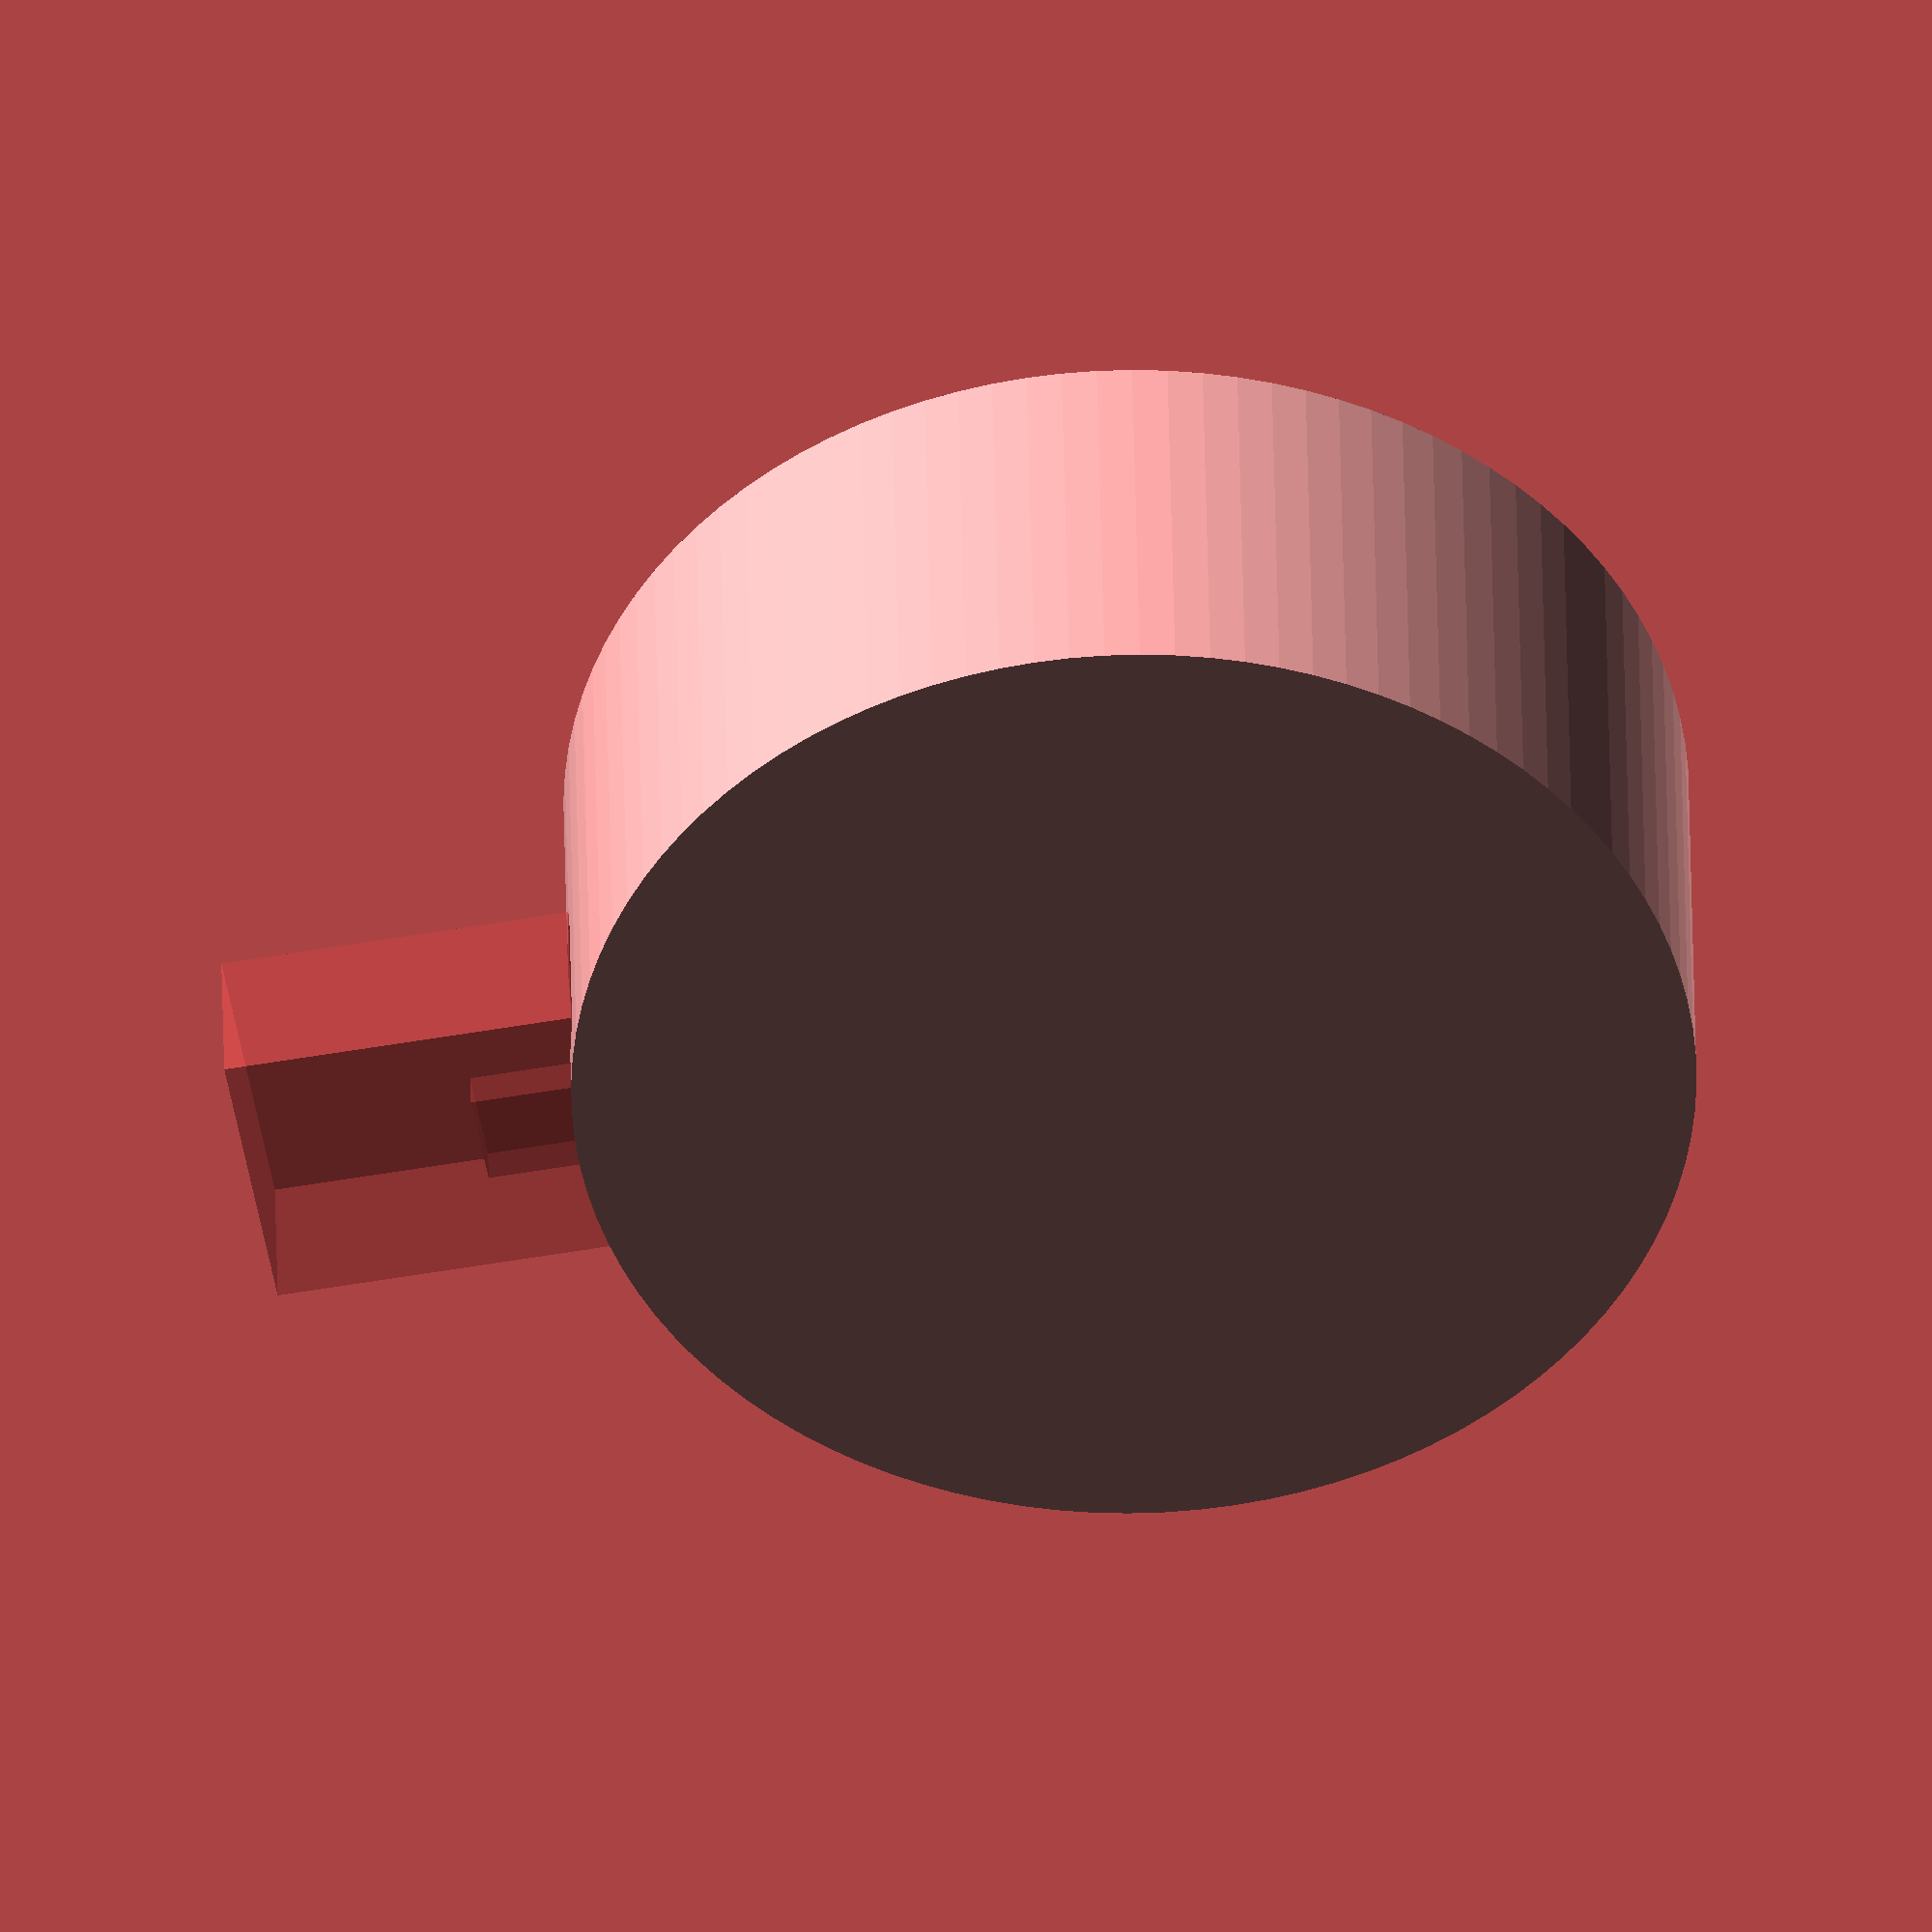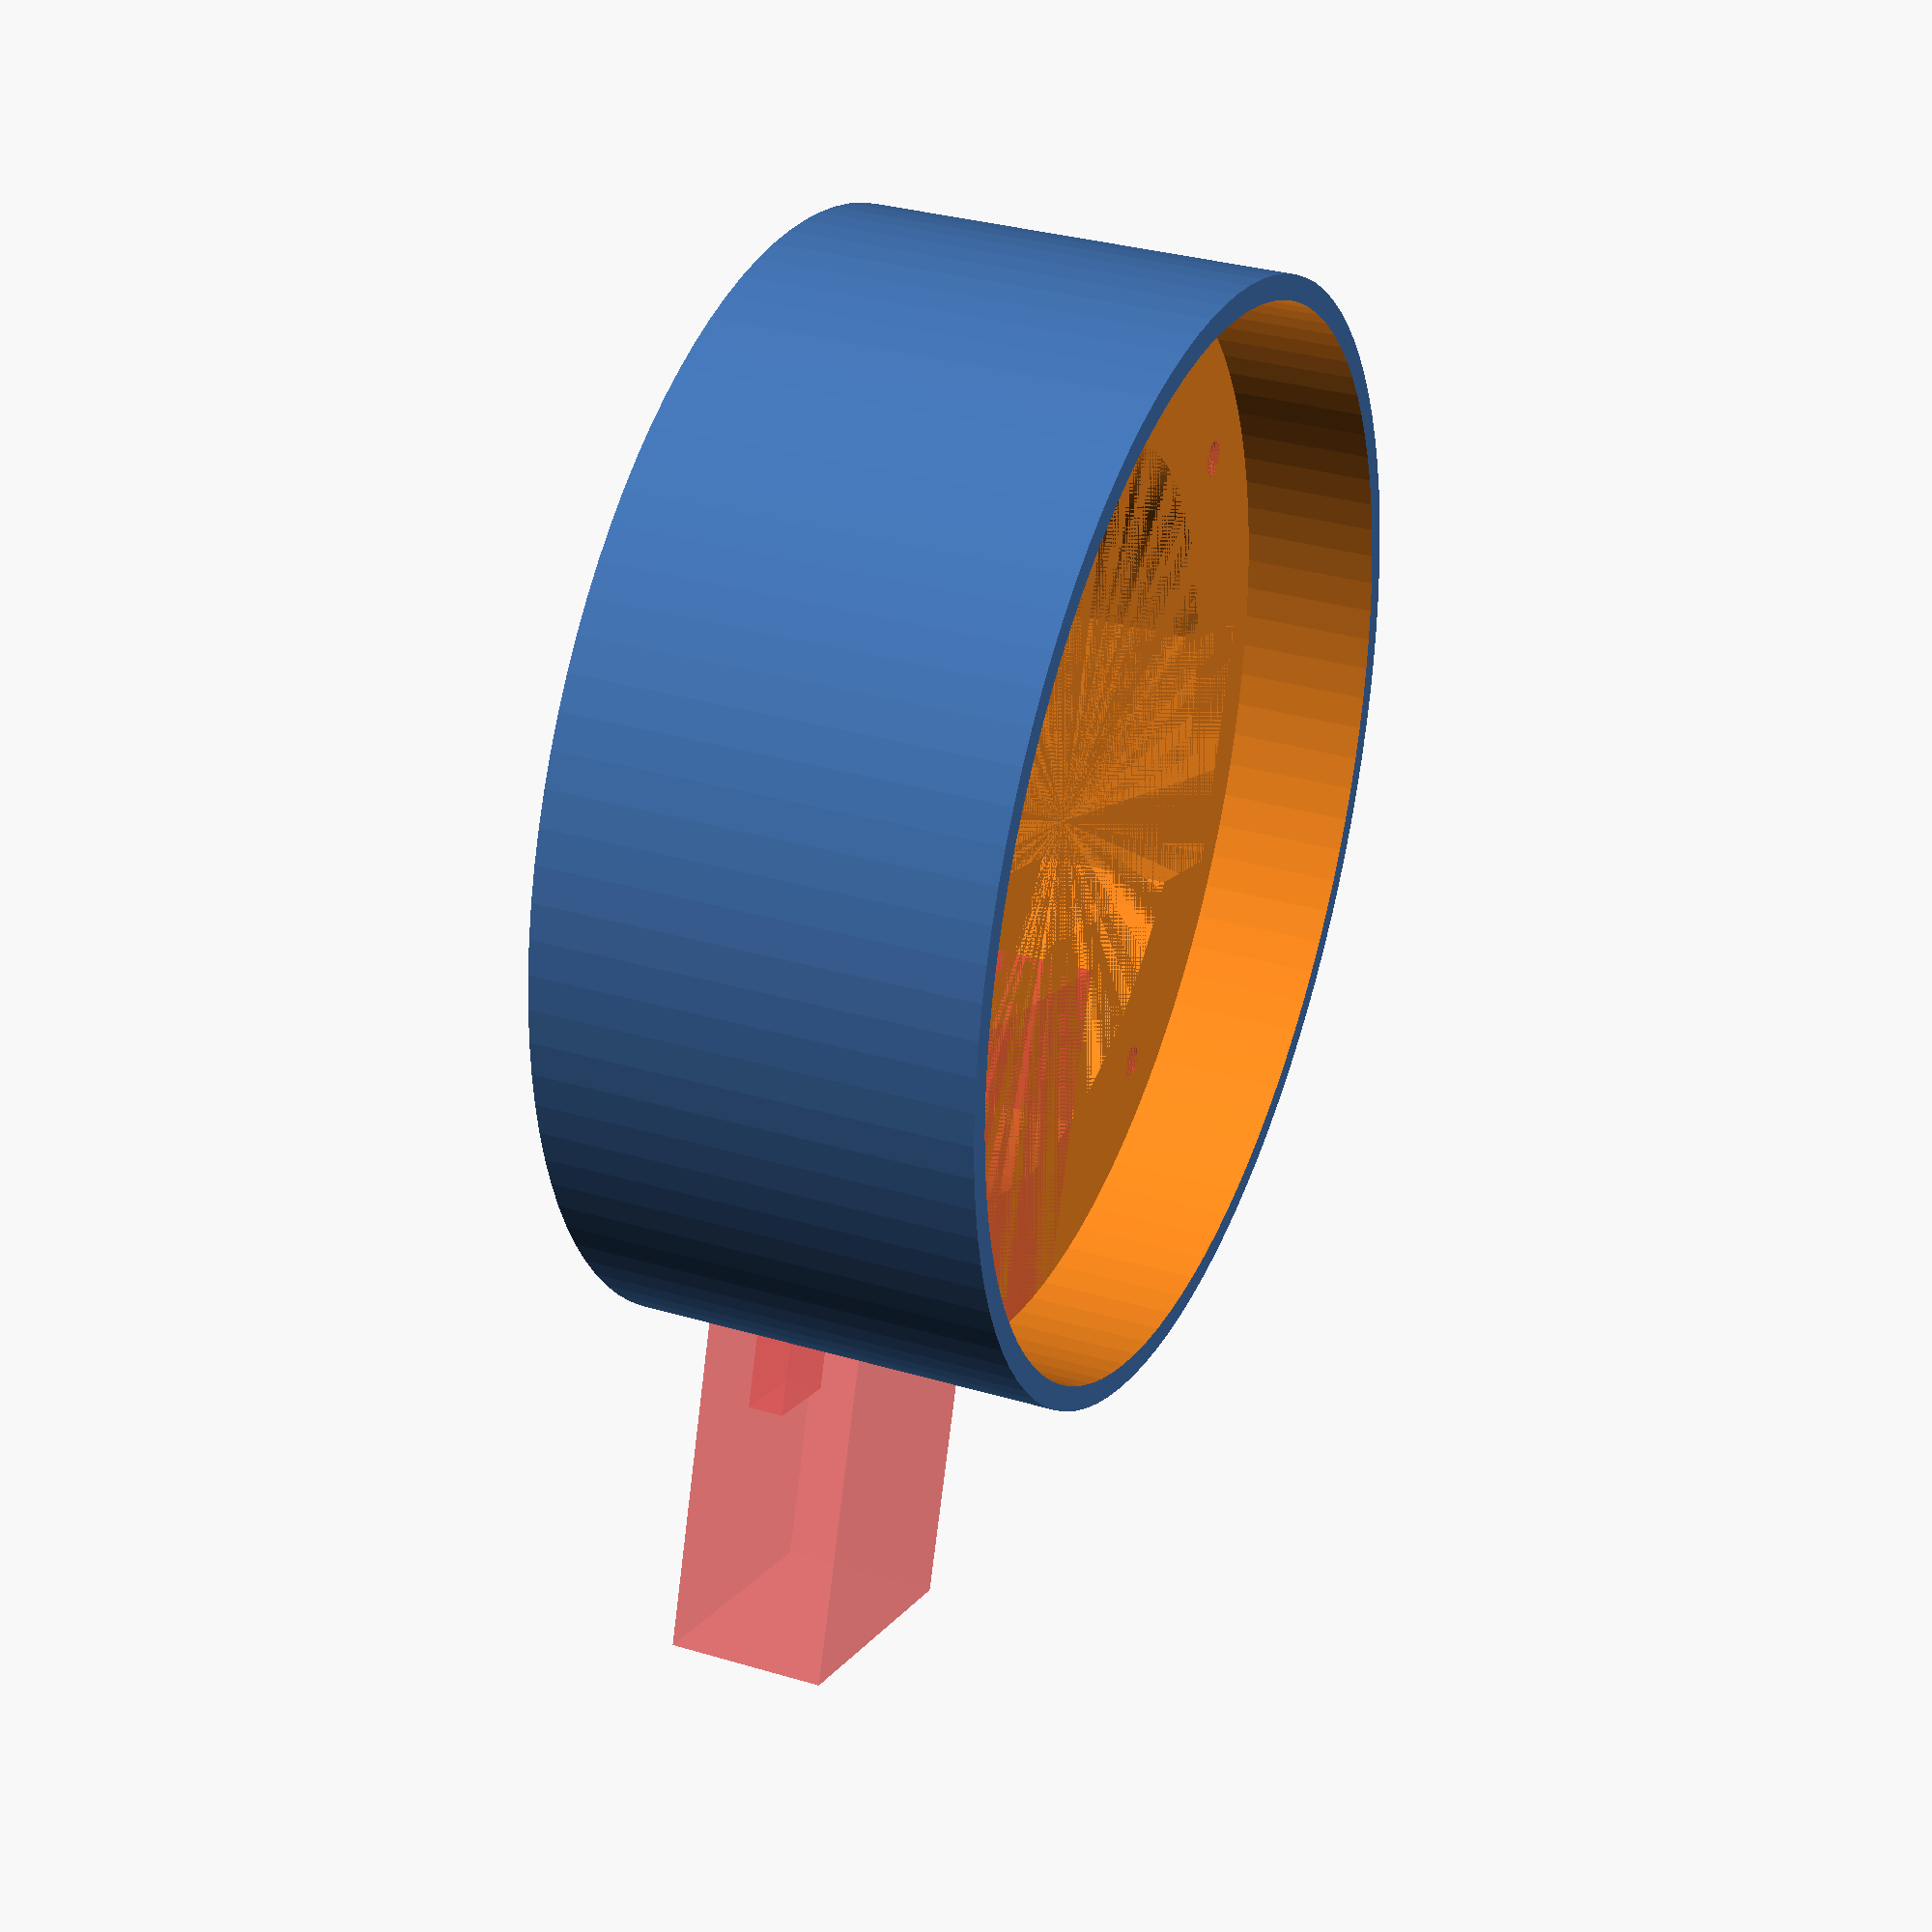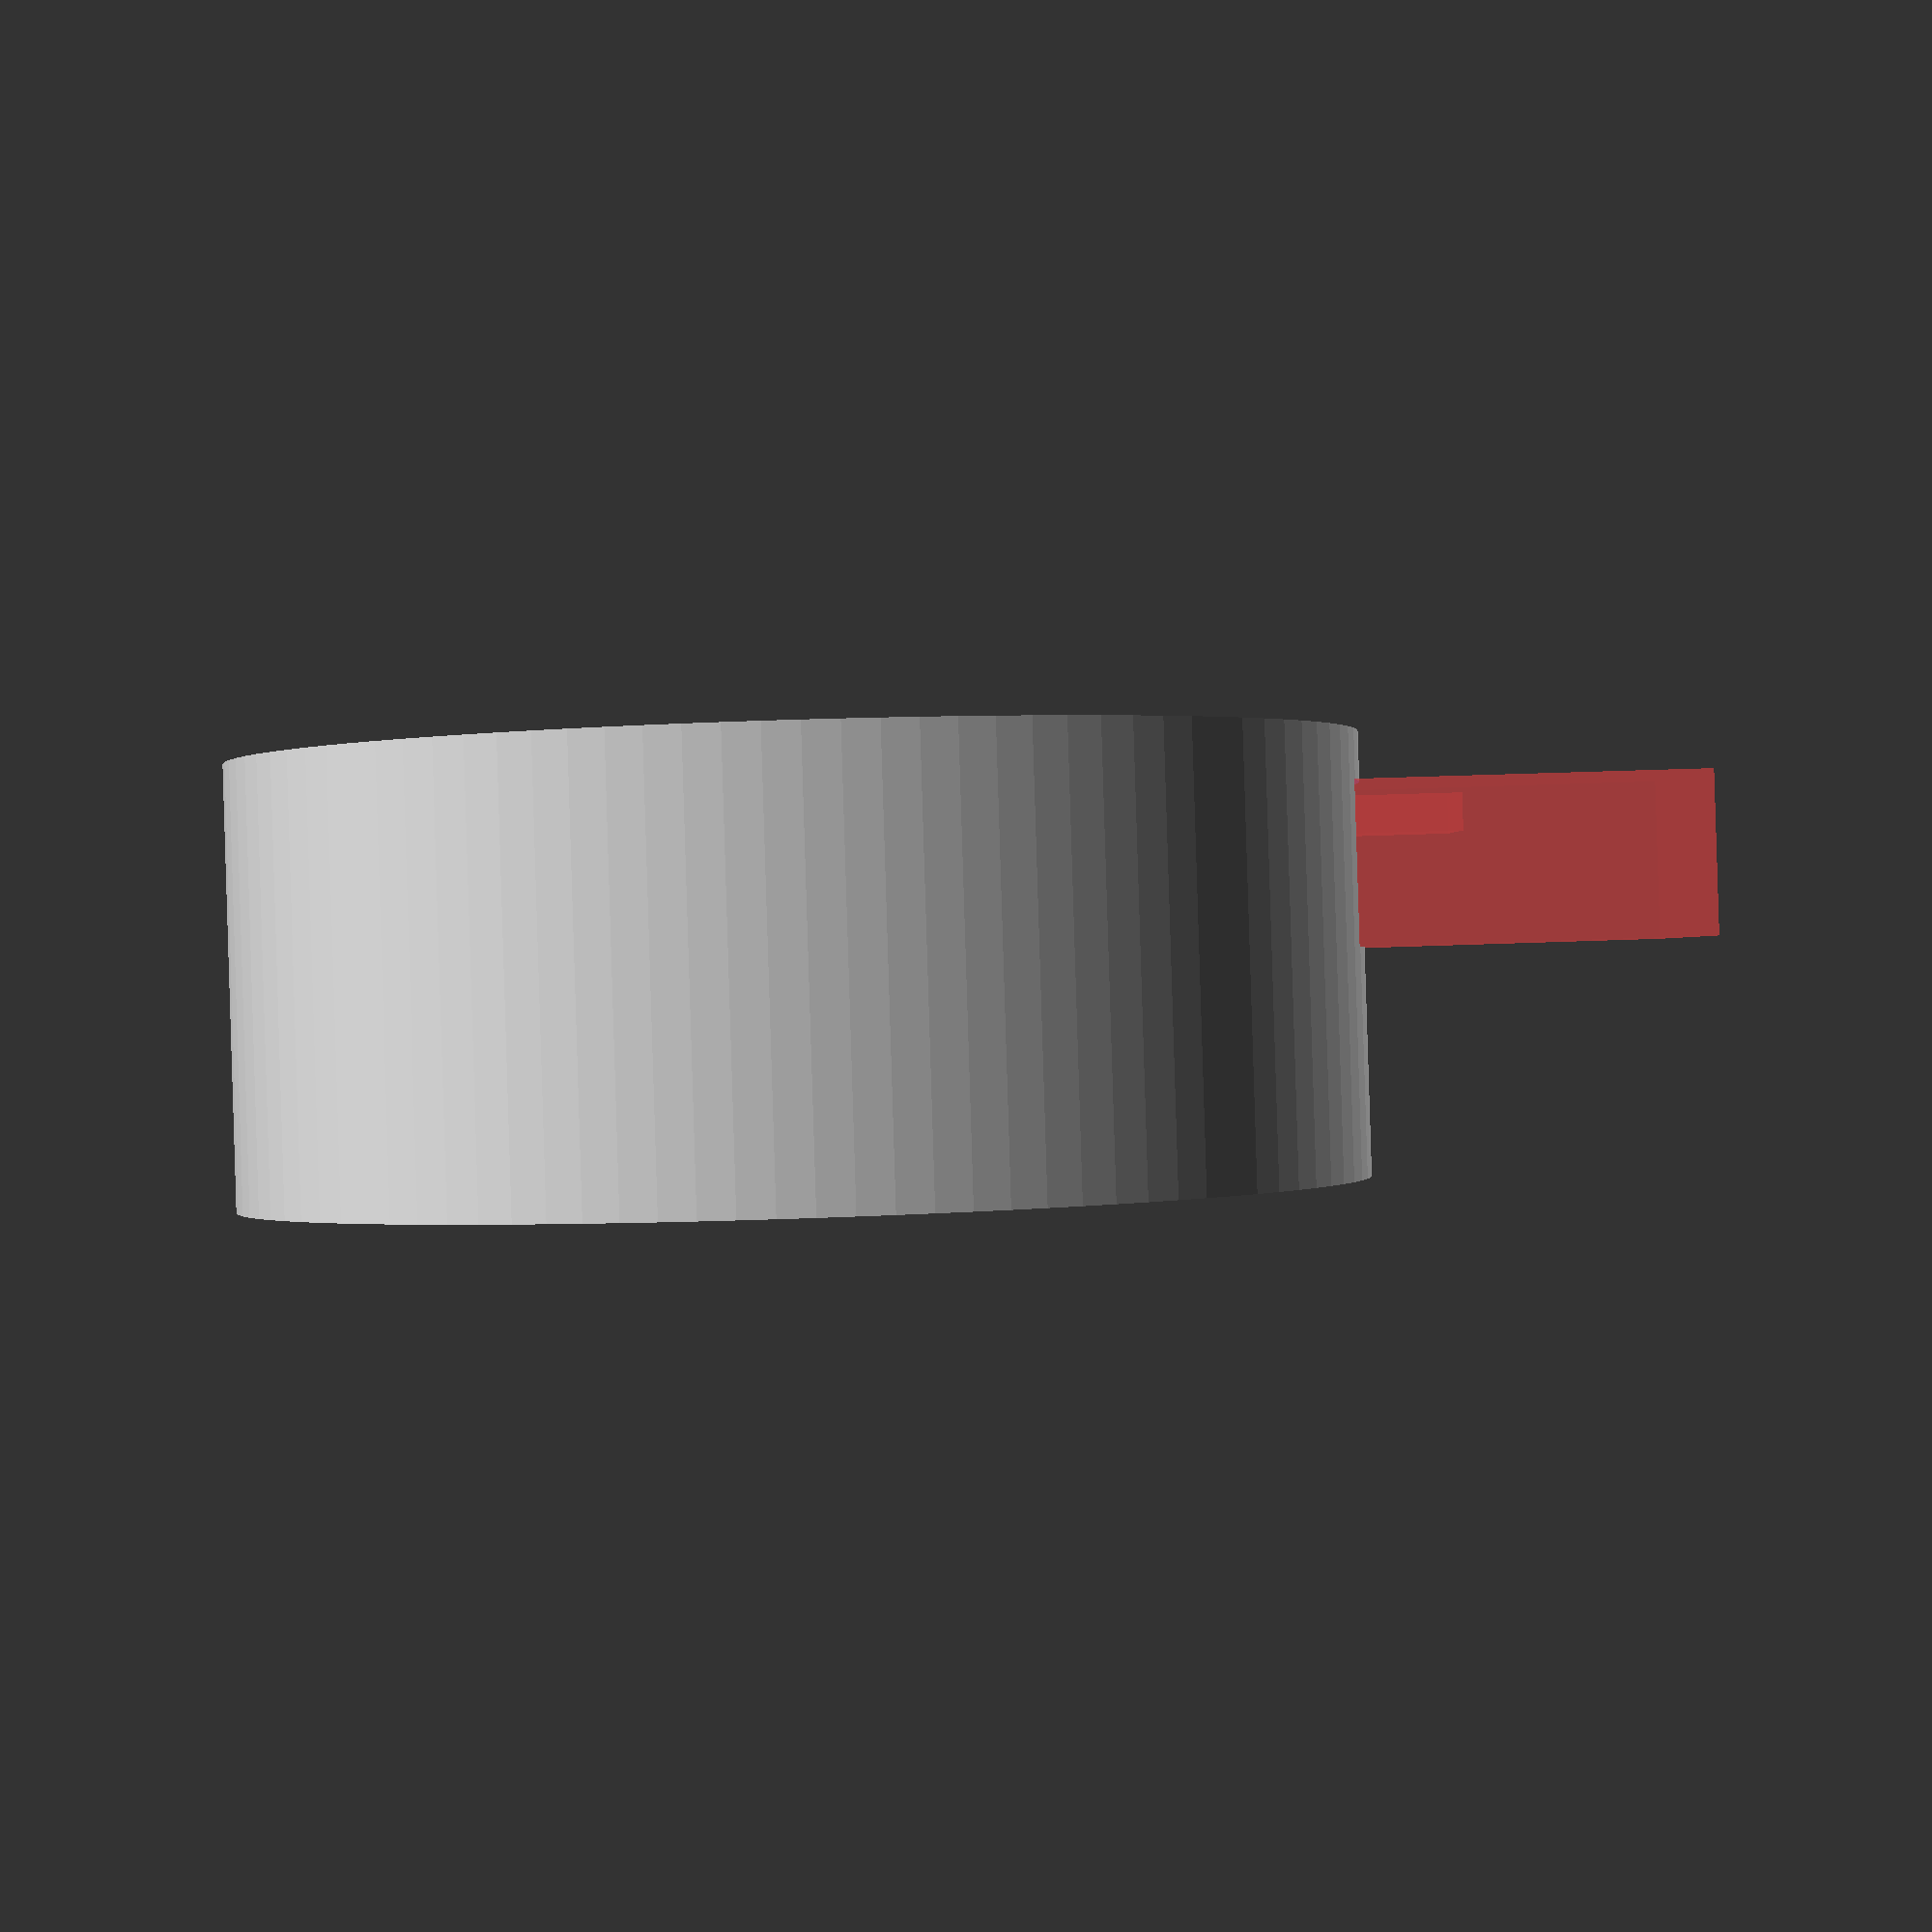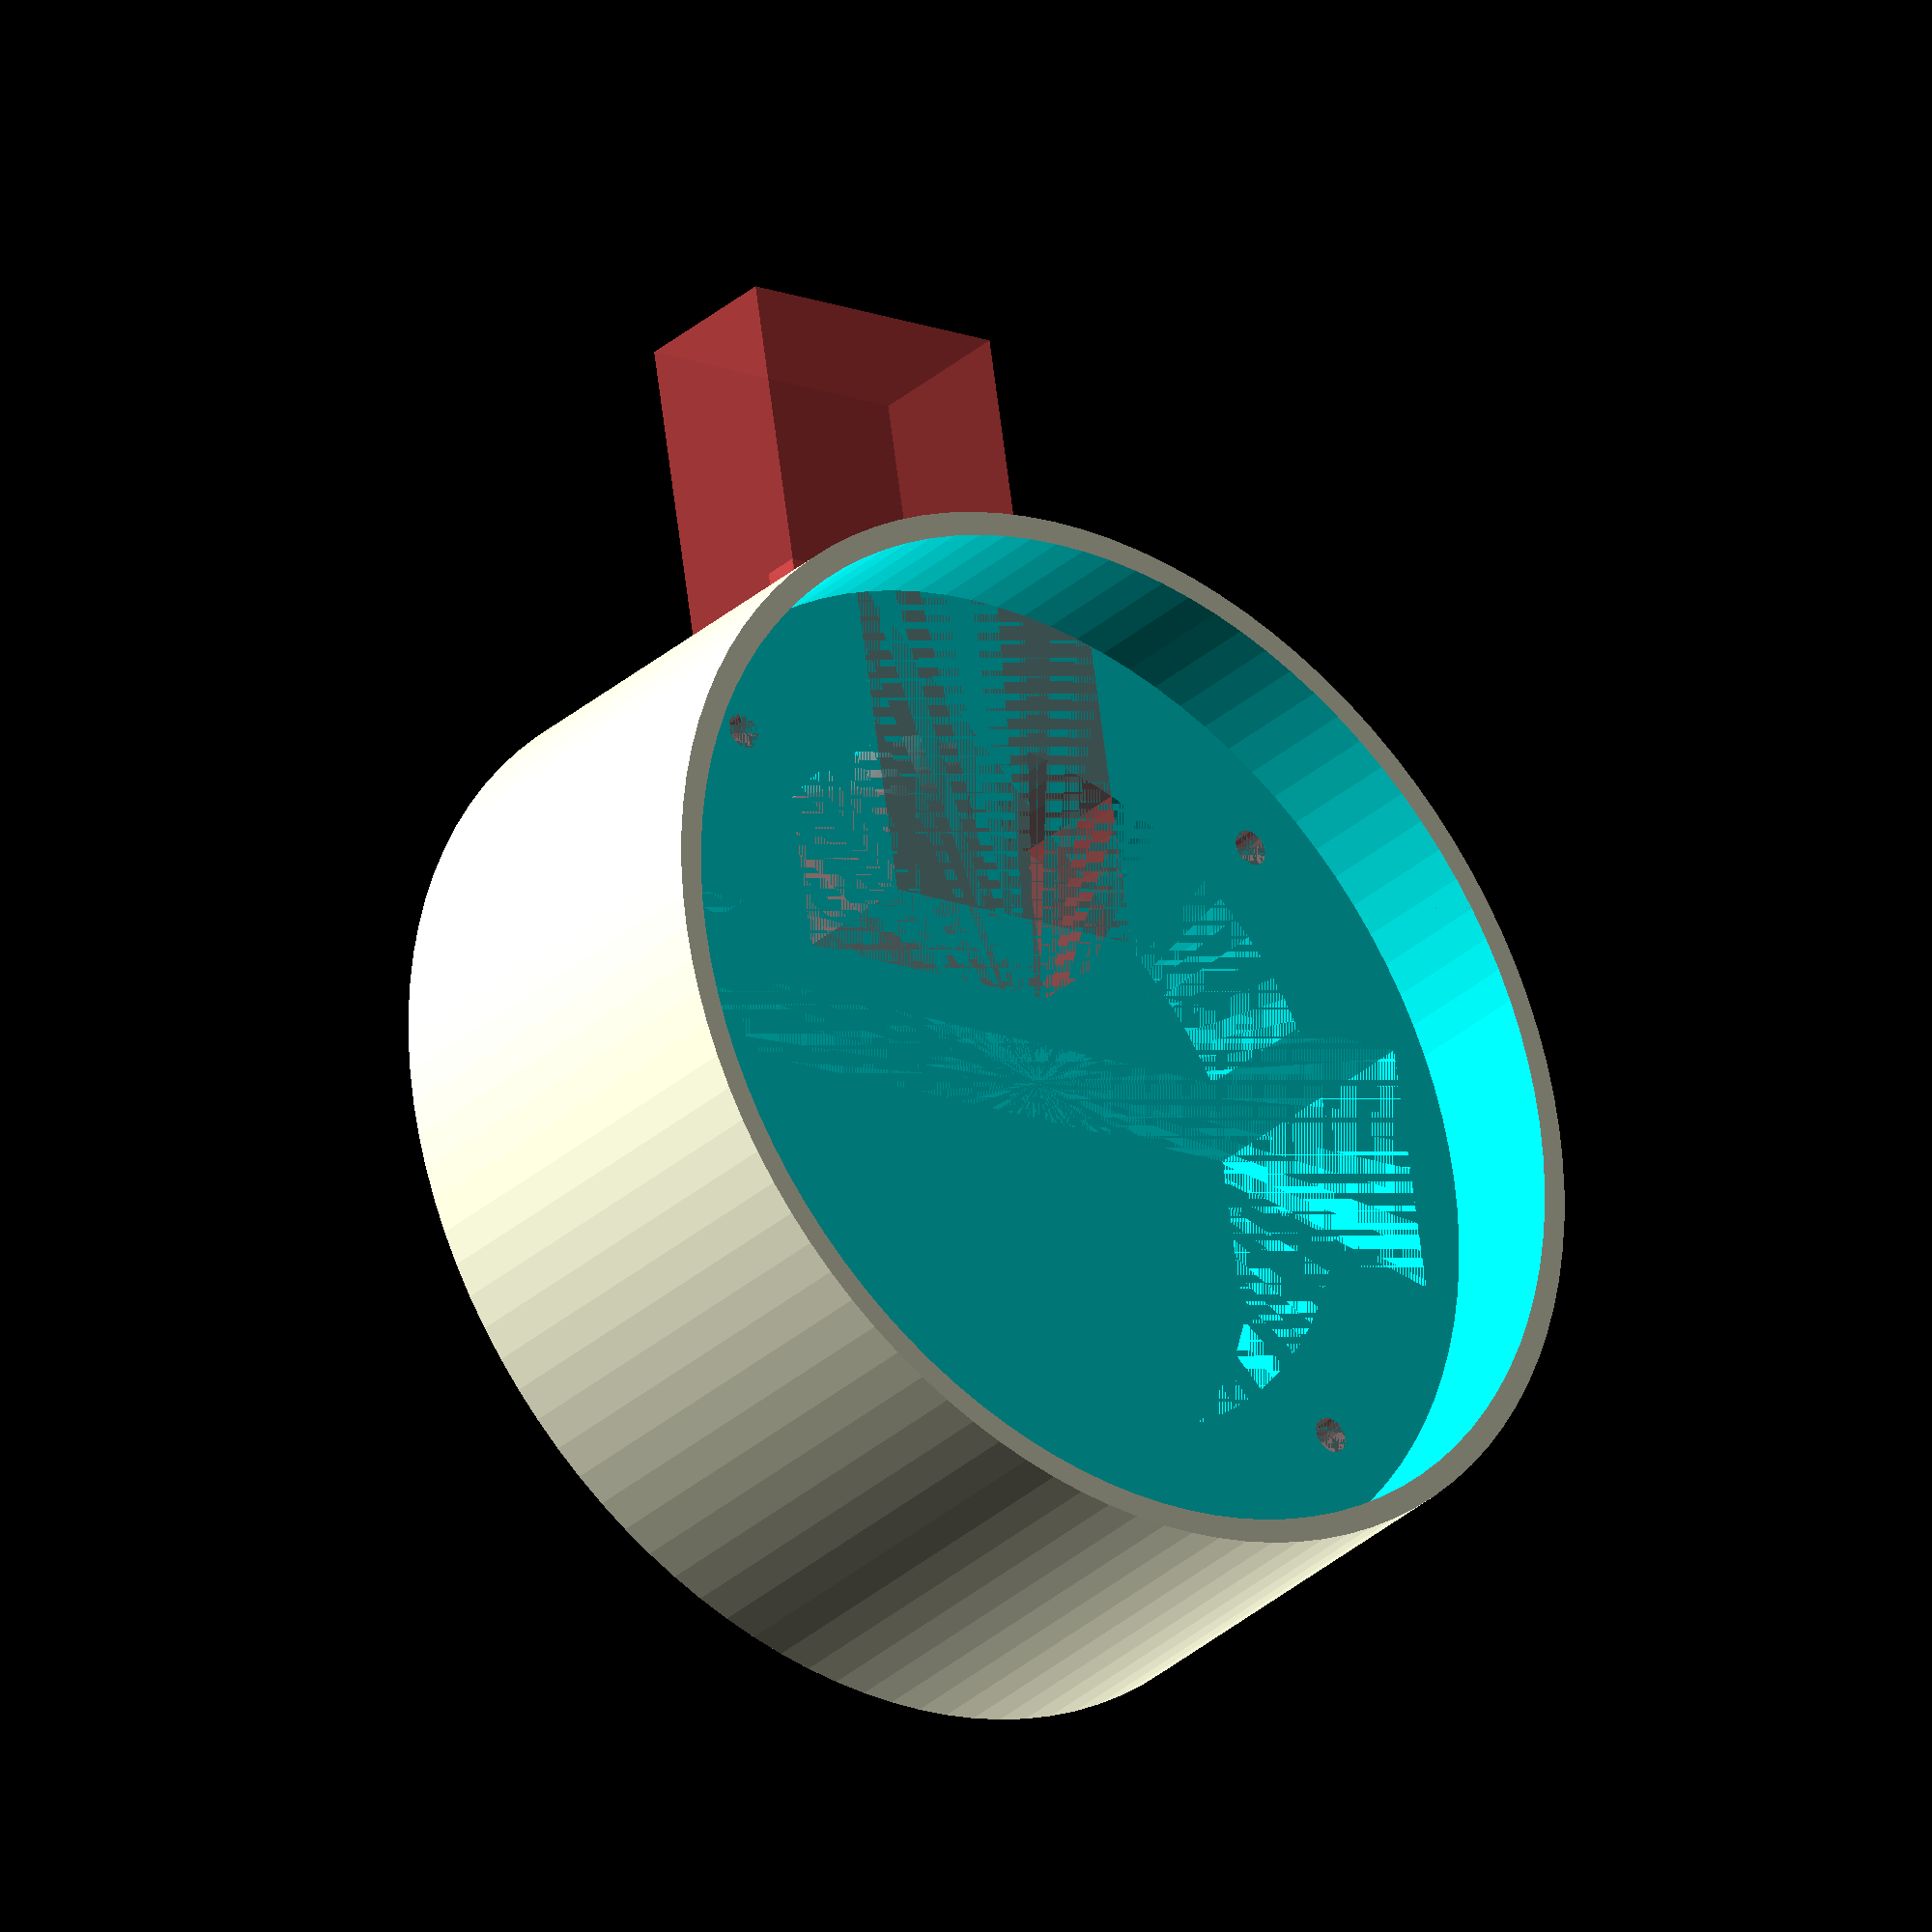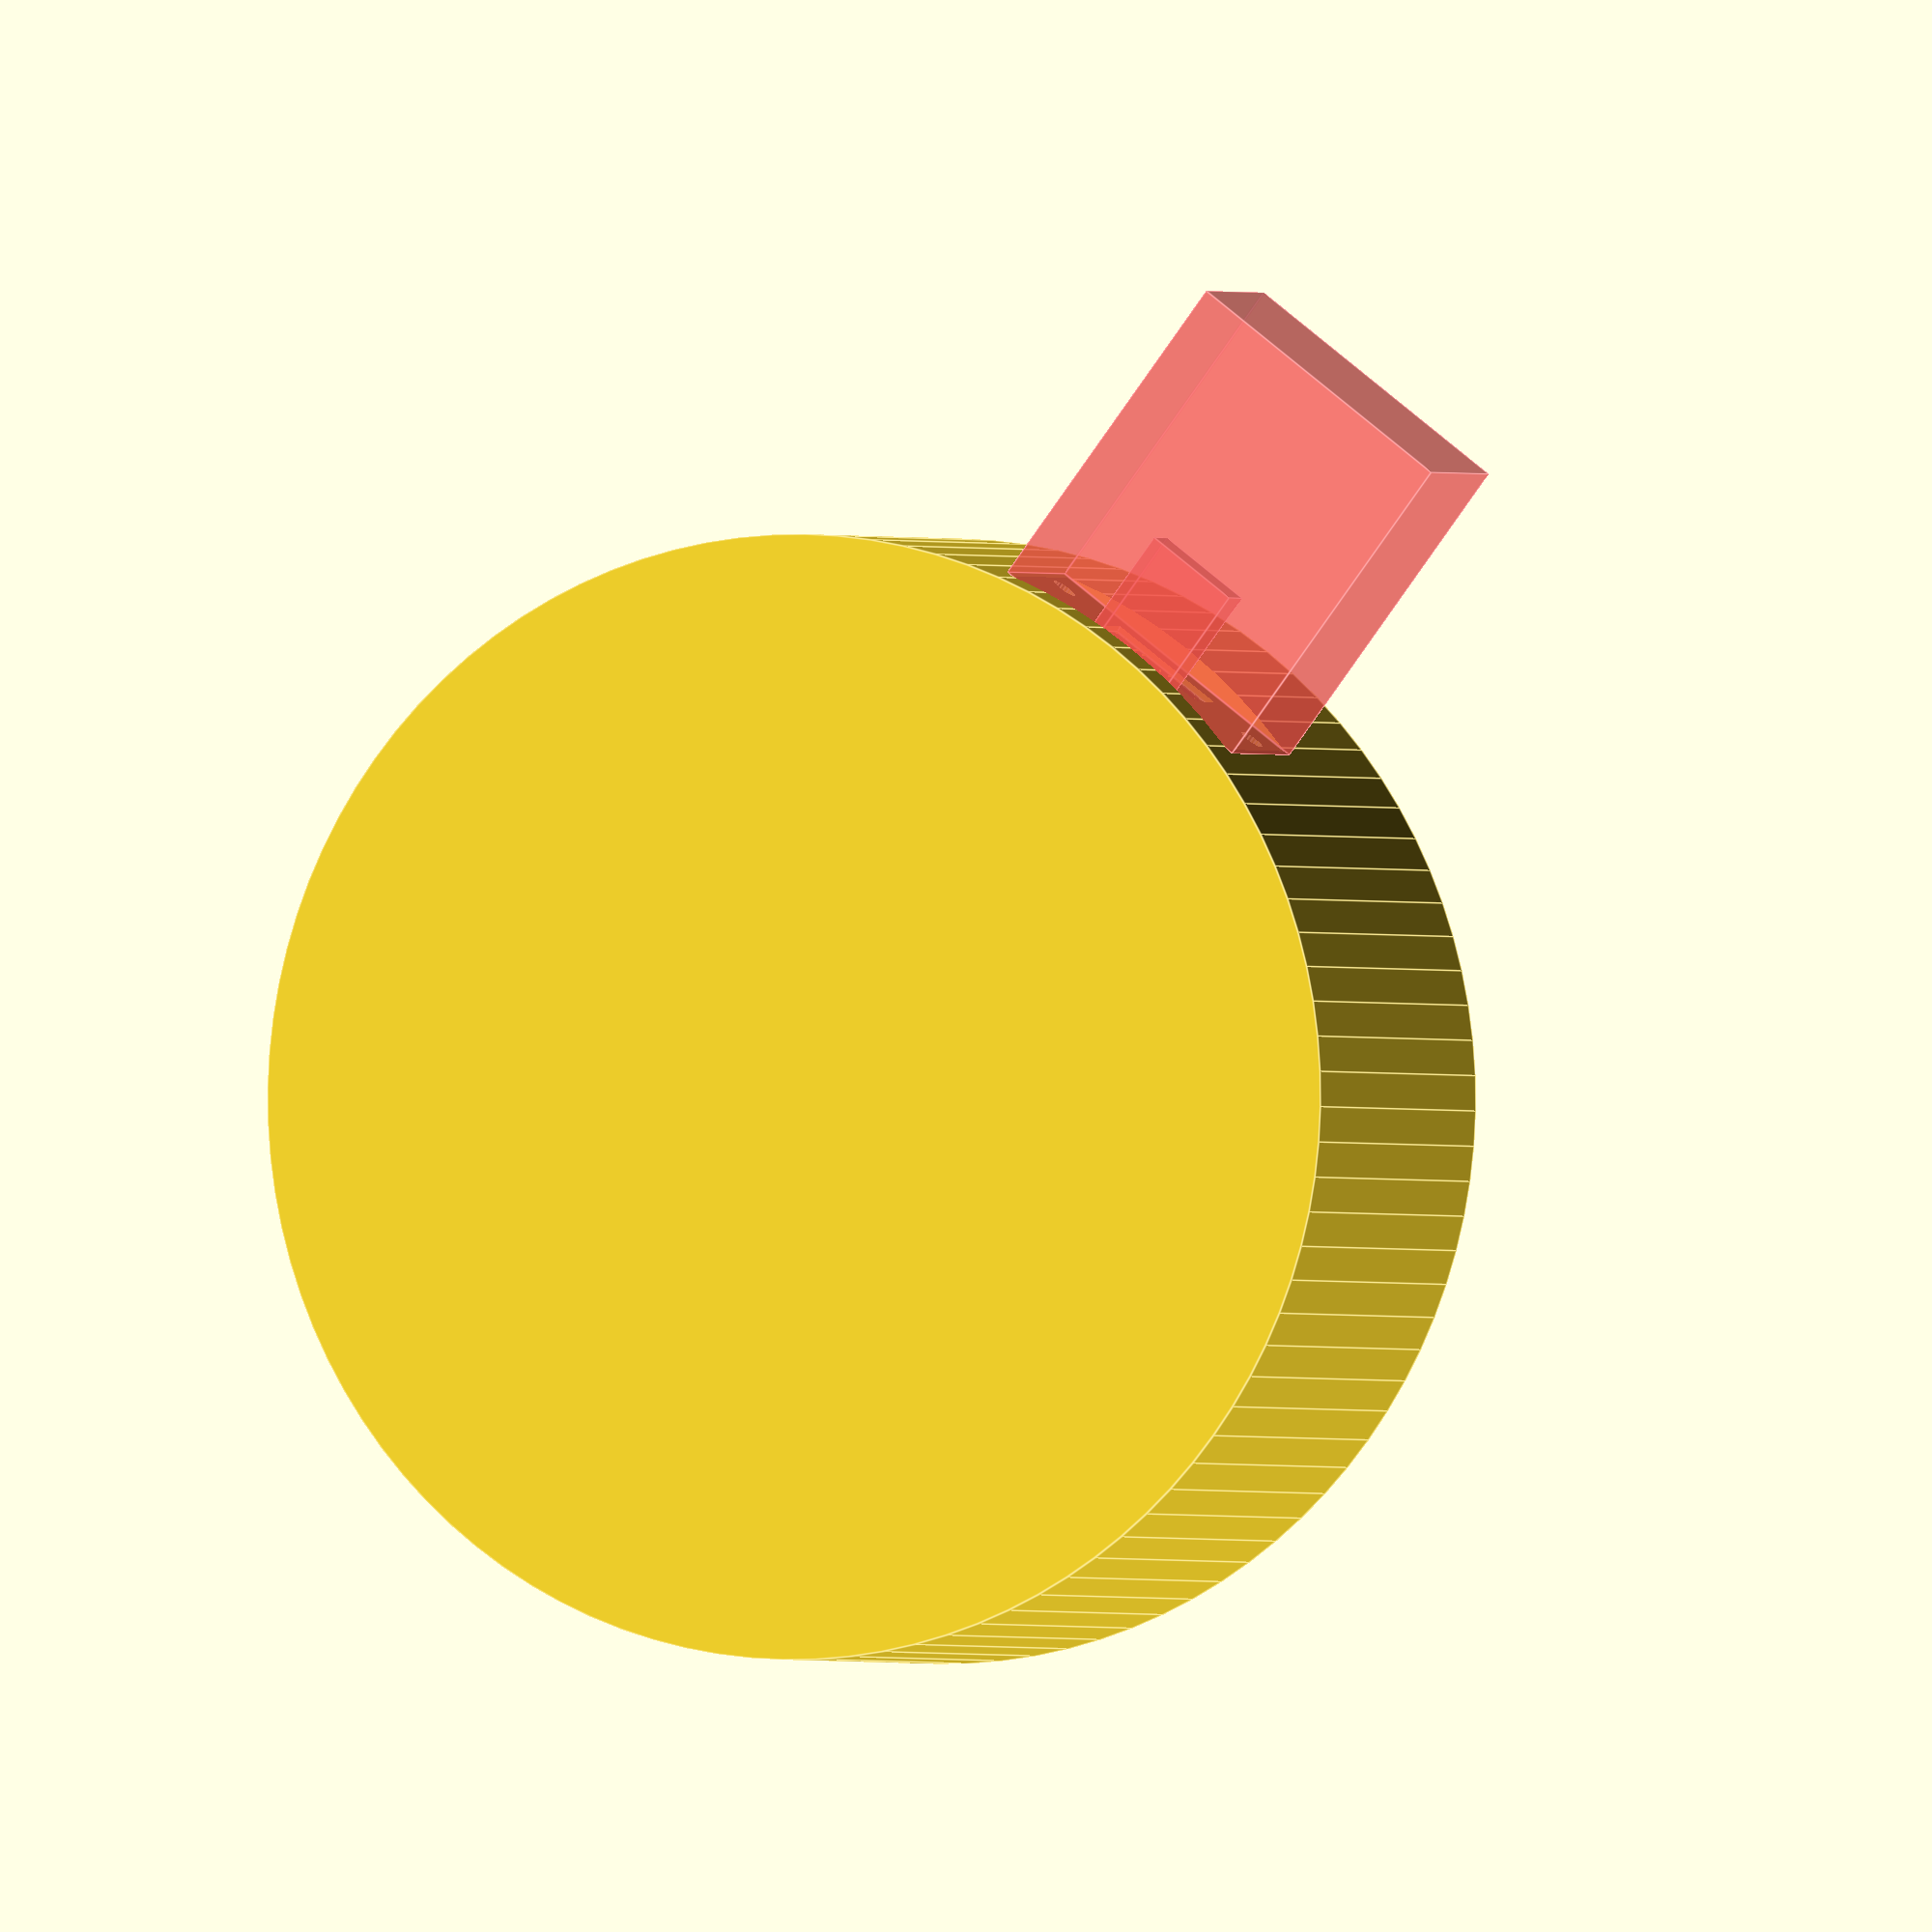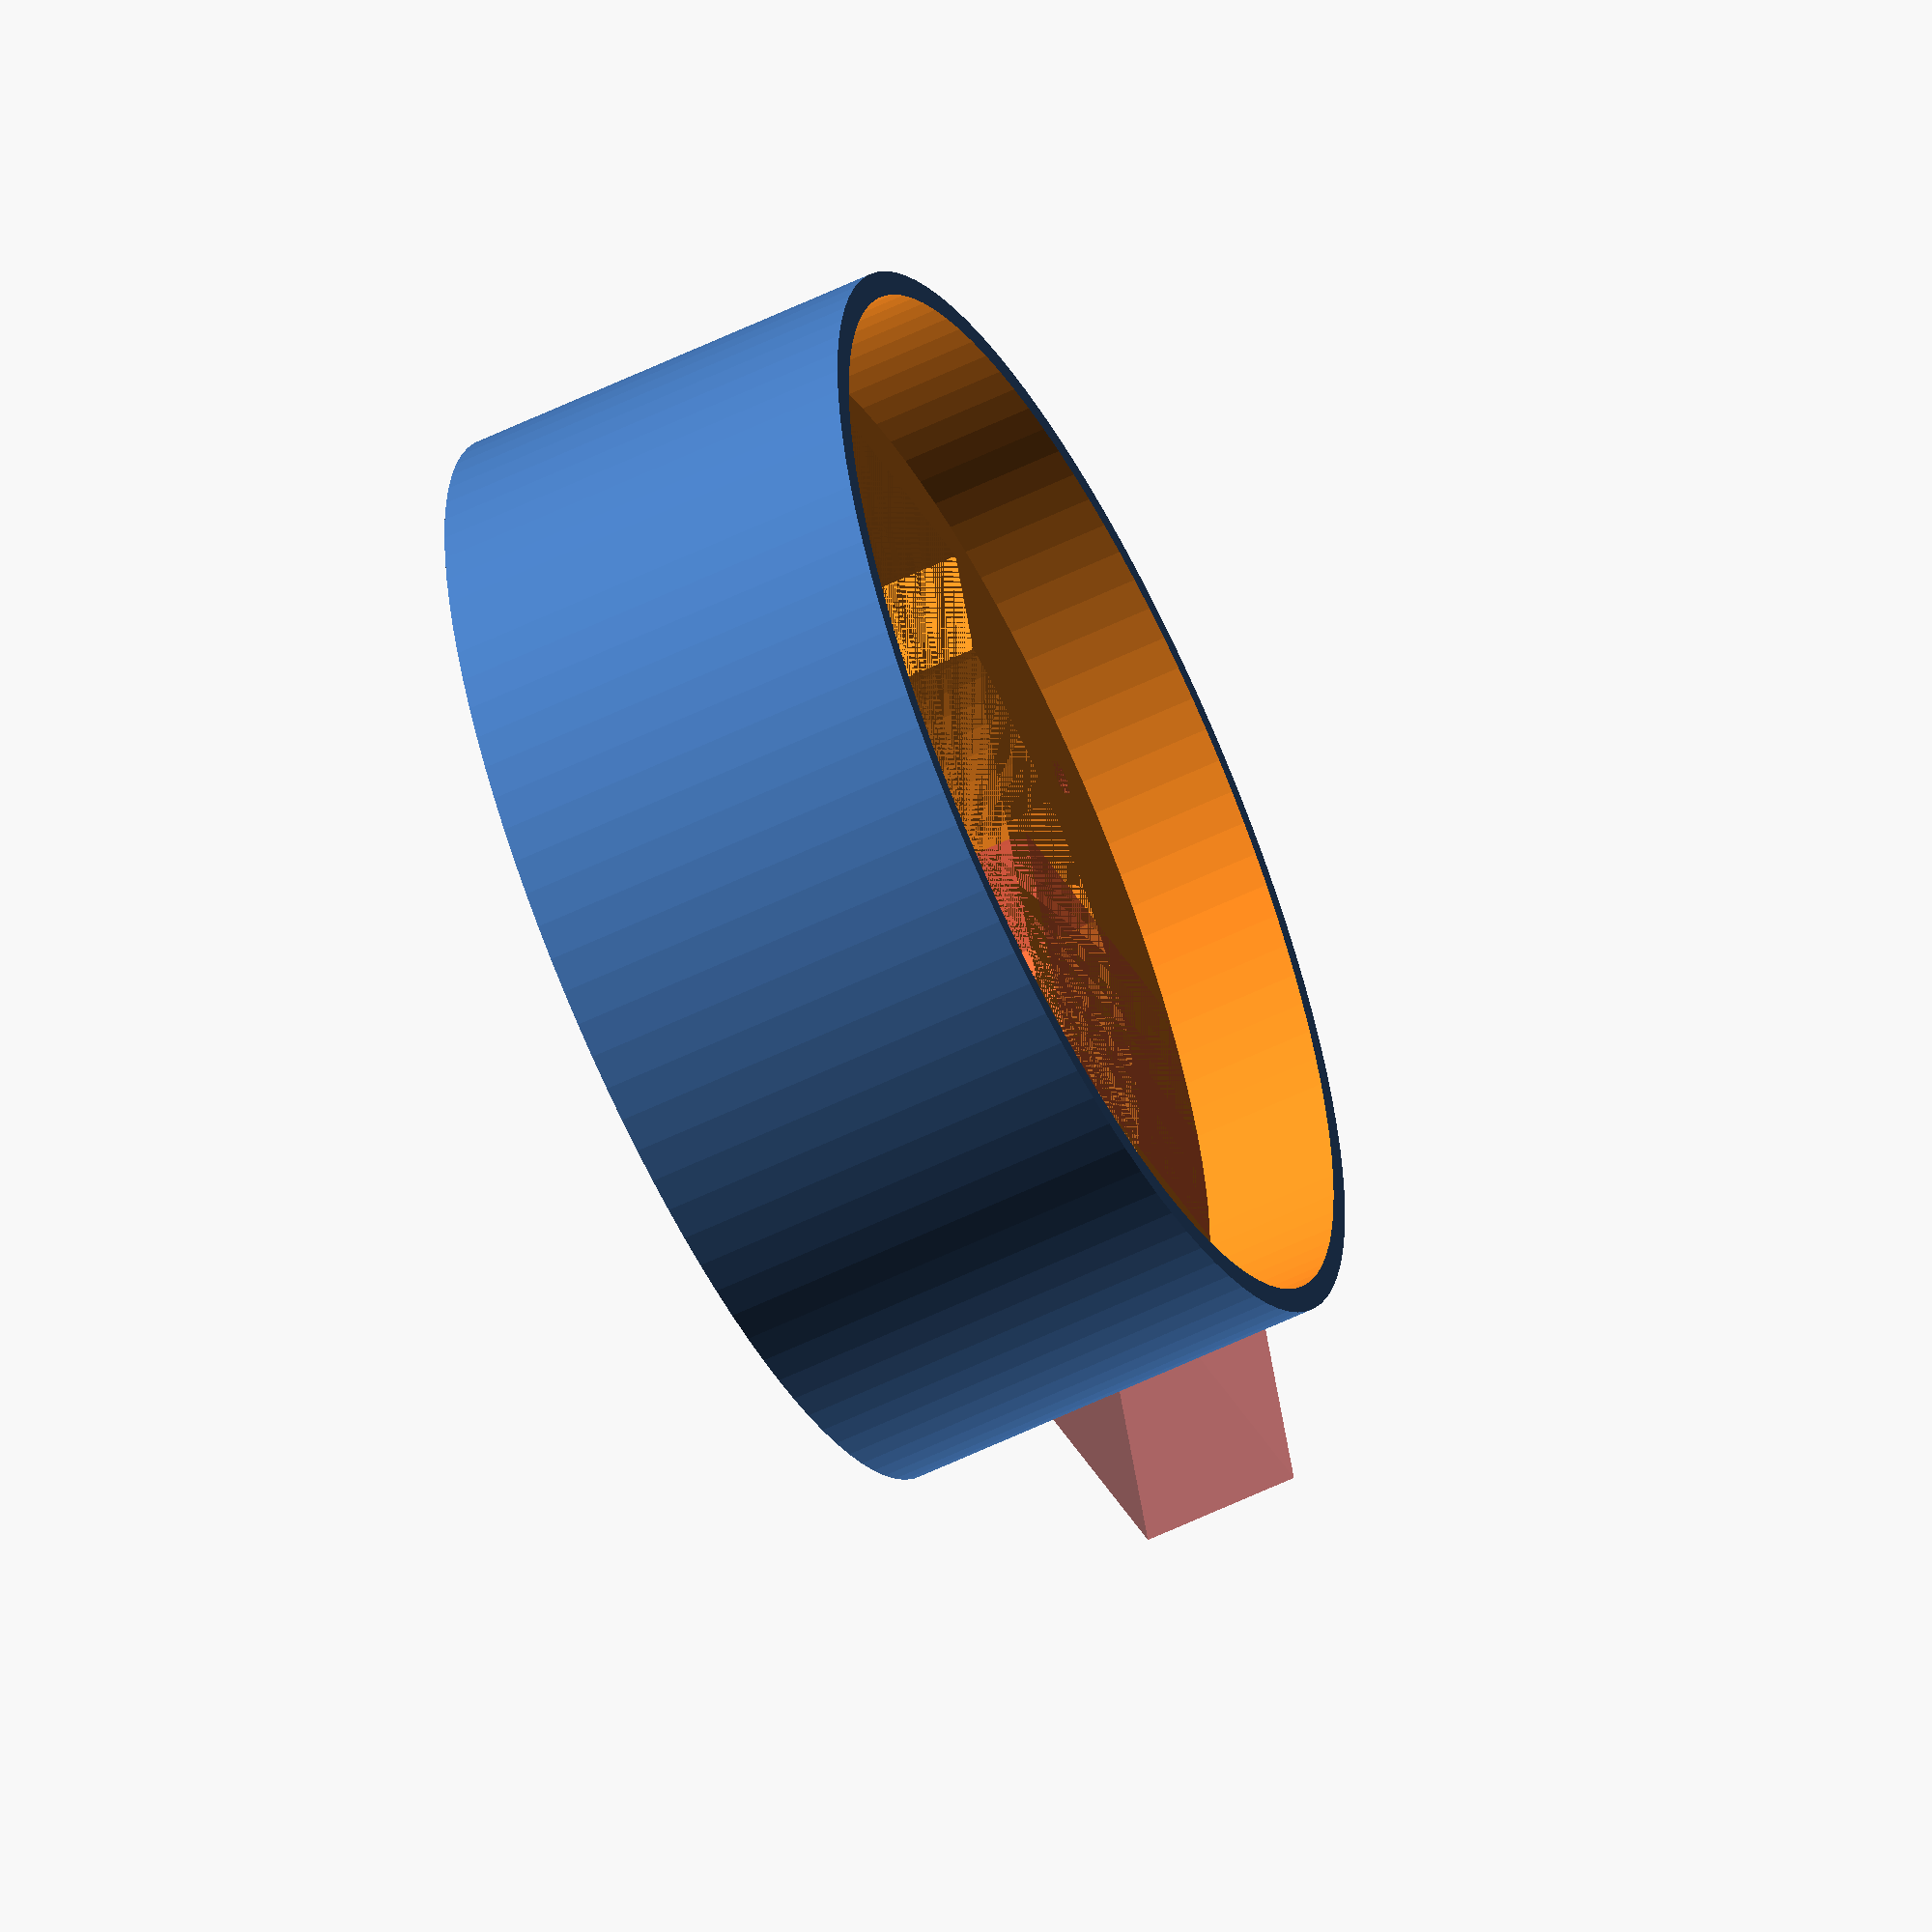
<openscad>
diametre_couvercle = 85.5;
hauteur_couvercle = 11;
hauteur_support_batterie = 22;
longueur_support_batterie = 76.5;
largeur_support_batterie = 21;
epaisseur = 2;
longueur_ci_charge = 28;
largeur_ci_charge = 17;

largeur_usb=8;
hauteur_usb = 3;
longueur_switch = 16;
longueur_max_switch = 24;
largeur_switch = 7.5;
profondeur_switch = 7.5;
longueur_switch_btn = 10;
largeur_switch_btn = 4;

module couvercle() {
    hauteur_totale = hauteur_couvercle+hauteur_support_batterie+epaisseur;
    difference(){
        cylinder(d=diametre_couvercle+2*epaisseur, h=hauteur_totale, $fn=100);
        translate([0,0,hauteur_support_batterie+epaisseur+0.01])
        cylinder(d=diametre_couvercle, h=hauteur_couvercle, $fn=100);
        translate([0,0,hauteur_support_batterie+epaisseur-hauteur_couvercle+0.01])
        cylinder(d=diametre_couvercle-25, h=hauteur_couvercle, $fn=100);
    
    translate([0,0,hauteur_support_batterie/2+epaisseur+0.01])
    cube([longueur_support_batterie,largeur_support_batterie,hauteur_support_batterie], center=true);
        
    translate([0,(diametre_couvercle-longueur_ci_charge)/2,(hauteur_usb+2*epaisseur)/2+2*epaisseur+0.01])
    charge_ci();
    
    translate([0,(diametre_couvercle+epaisseur+longueur_ci_charge)/2-0.5,(hauteur_usb+largeur_switch_btn+3*epaisseur)/2+2*epaisseur])    #cube([longueur_max_switch,longueur_ci_charge,hauteur_usb+largeur_switch_btn+3*epaisseur], center=true);
    
    translate([0,diametre_couvercle/2,largeur_switch/2+3*epaisseur+hauteur_usb])
        union(){
    switch();
            translate([0,-longueur_ci_charge/2,(hauteur_support_batterie-2*epaisseur-hauteur_usb-largeur_switch)/2+0.01])
            #cube([longueur_max_switch,longueur_ci_charge,hauteur_support_batterie-2*epaisseur-hauteur_usb], center=true);
        }
        for (a =[0:3])
        rotate([0,0,45+a*90])
        translate([0,diametre_couvercle/2-3*epaisseur,hauteur_totale-hauteur_support_batterie-hauteur_couvercle+0.01])
        #cylinder(d=3, h=hauteur_support_batterie, $fn=20);
    }
    
}

module charge_ci(){
    hauteur = hauteur_usb+2*epaisseur;
    union(){
        cube([largeur_ci_charge,longueur_ci_charge,hauteur], center=true);
        translate([0,longueur_ci_charge/2,1-(hauteur-hauteur_usb)/2])
        #cube([largeur_usb,20,hauteur_usb], center=true);
    }
}

module switch(){
    rotate([0,0,180])
    union(){
    translate([0,profondeur_switch/2,0])
    cube([longueur_switch,profondeur_switch,largeur_switch], center=true);
    translate([0,1/2,0])
    cube([longueur_max_switch,1,largeur_switch], center=true);
    translate([0,-profondeur_switch/2,0])
    cube([longueur_switch_btn,profondeur_switch,largeur_switch_btn], center=true);
        translate([longueur_max_switch/2-(longueur_max_switch-longueur_switch)/4,0,0])
        rotate([90,0,0])
        cylinder(d=2, h=20, $fn=20, center=true);
        translate([-(longueur_max_switch/2-(longueur_max_switch-longueur_switch)/4),0,0])
        rotate([90,0,0])
        cylinder(d=2, h=20, $fn=20, center=true);
    }
}

couvercle();

</openscad>
<views>
elev=139.7 azim=280.2 roll=1.0 proj=o view=wireframe
elev=147.7 azim=18.3 roll=247.4 proj=p view=solid
elev=90.2 azim=272.8 roll=181.8 proj=p view=wireframe
elev=210.8 azim=171.0 roll=218.3 proj=o view=wireframe
elev=0.6 azim=322.8 roll=200.7 proj=o view=edges
elev=237.5 azim=251.5 roll=243.2 proj=o view=wireframe
</views>
